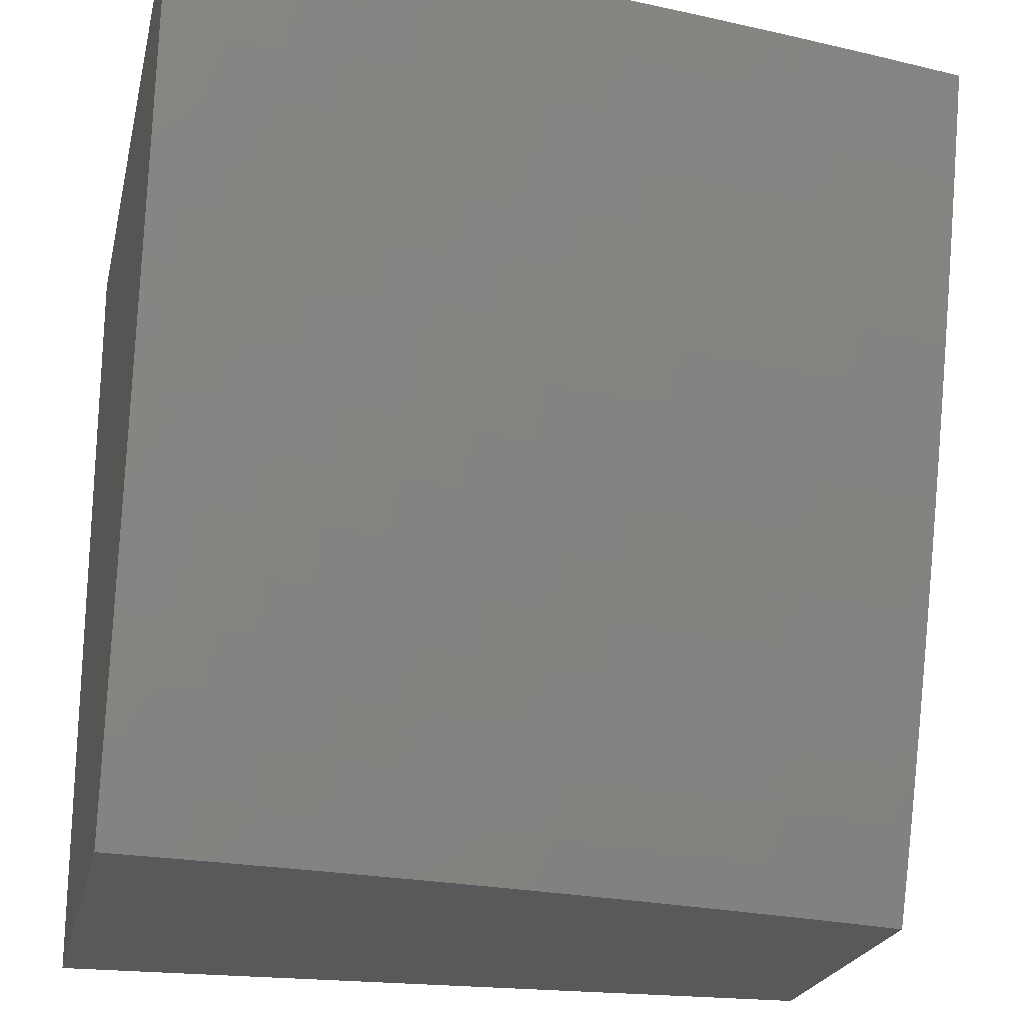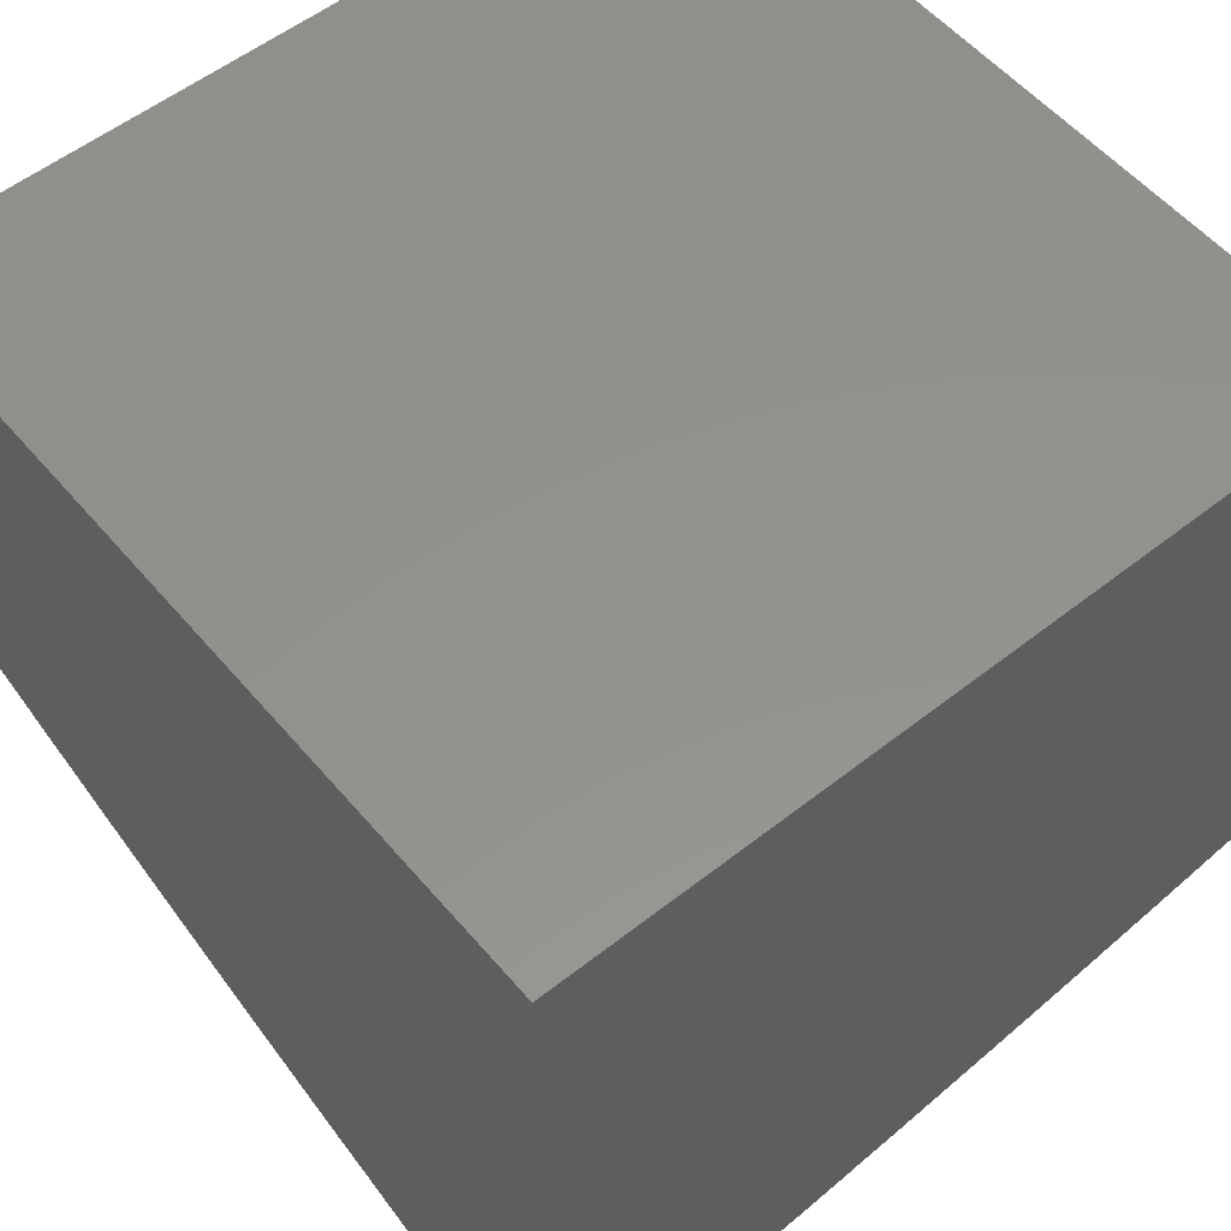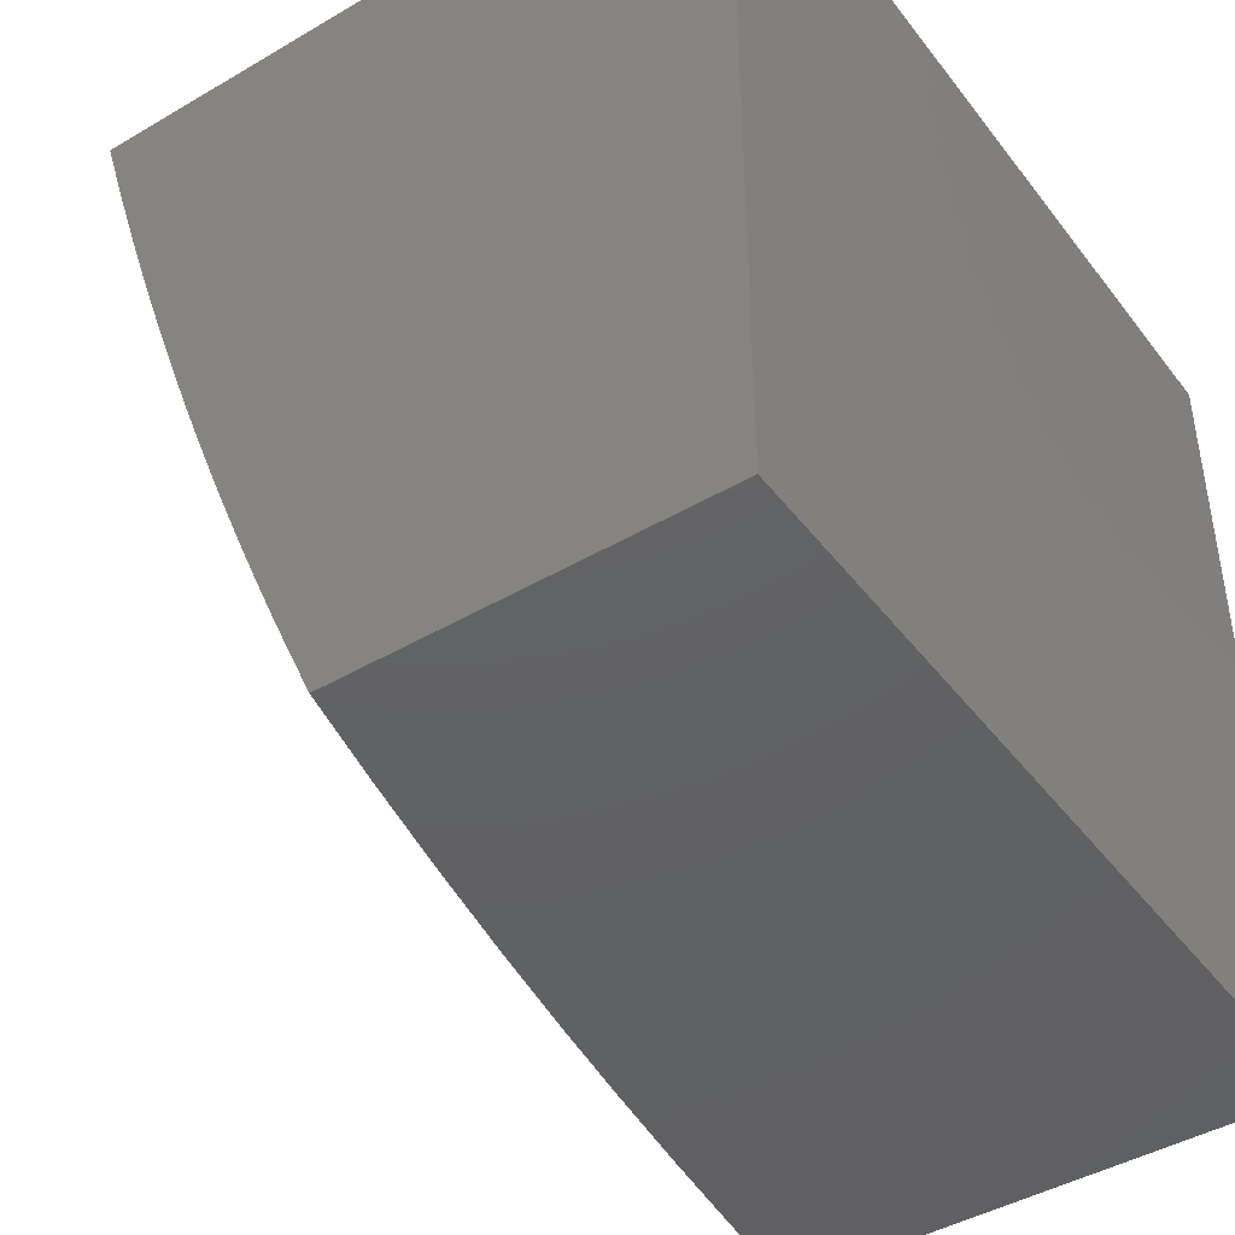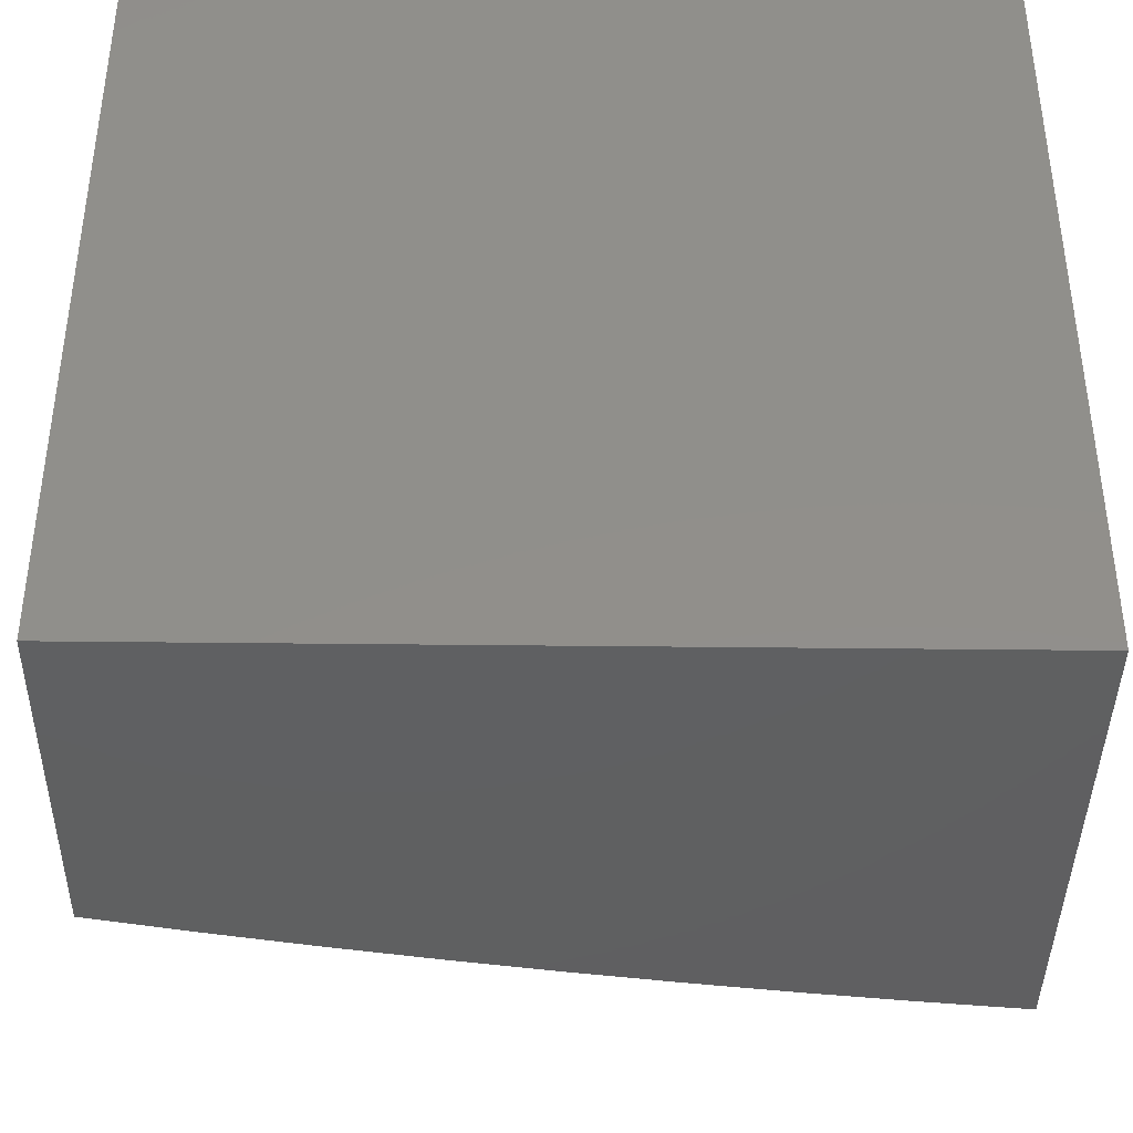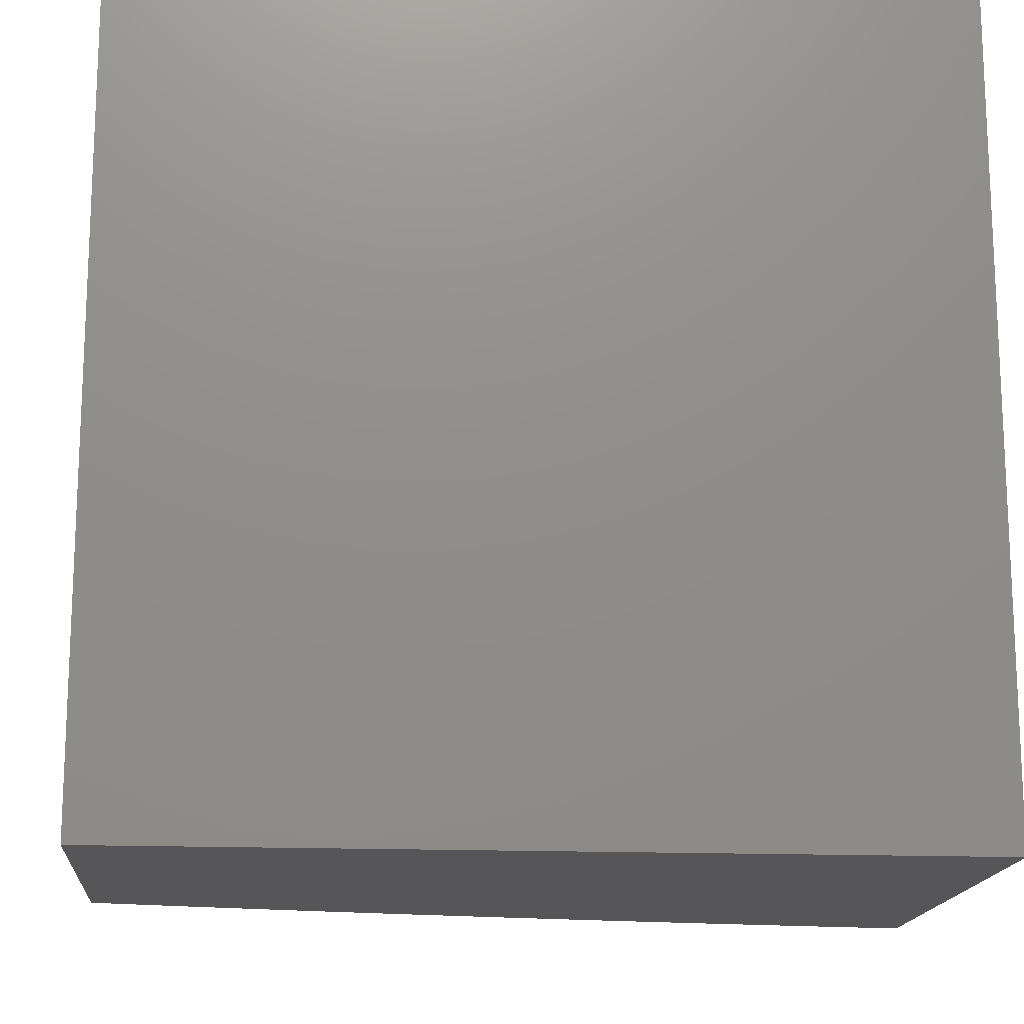
<metadata>
{"format":"stl","ext":"stl","renderer":"f3d","projection":"perspective","resolution":1024,"background":"white","views":[{"elev":-22.1,"azim":-12.3,"up":"+Z"},{"elev":55.5,"azim":-39.6,"up":"+Y"},{"elev":-43.8,"azim":124.6,"up":"+Z"},{"elev":-40.4,"azim":179.2,"up":"+Z"},{"elev":-16.0,"azim":175.2,"up":"+Z"}]}
</metadata>
<code>
# stl→obj: 245 verts, 486 faces
v 1.126 -11.59 -4
v 1.107 -11.62 -3.941
v 1 -11.61 -4
v 1.037 -11.63 -3.941
v 1 -11.66 -3.878
v 1.046 -11.65 -3.881
v 1.055 -11.68 -3.82
v 1.126 -11.67 -3.82
v 1.135 -11.69 -3.76
v 1.207 -11.68 -3.76
v 1.217 -11.7 -3.698
v 1.29 -11.69 -3.698
v 1.3 -11.72 -3.637
v 1.373 -11.71 -3.637
v 1.384 -11.73 -3.575
v 1.458 -11.72 -3.575
v 1.469 -11.74 -3.512
v 1.532 -11.71 -3.575
v 1.543 -11.73 -3.512
v 1.606 -11.69 -3.575
v 1.618 -11.71 -3.512
v 1.692 -11.7 -3.512
v 1.704 -11.72 -3.449
v 1.779 -11.71 -3.449
v 1.792 -11.73 -3.386
v 1.867 -11.71 -3.386
v 1.88 -11.73 -3.323
v 1.955 -11.72 -3.323
v 1.968 -11.74 -3.259
v 2 -11.73 -3.263
v 2 -11.75 -3.198
v 1.177 -11.61 -3.941
v 1.252 -11.58 -4
v 1.247 -11.6 -3.941
v 1.318 -11.59 -3.941
v 1.329 -11.62 -3.881
v 1.4 -11.61 -3.881
v 1.412 -11.63 -3.82
v 1.471 -11.6 -3.881
v 1.484 -11.62 -3.82
v 1.542 -11.59 -3.881
v 1.555 -11.61 -3.82
v 1.627 -11.6 -3.82
v 1.64 -11.62 -3.76
v 1.712 -11.6 -3.76
v 1.726 -11.63 -3.698
v 1.798 -11.61 -3.698
v 1.813 -11.63 -3.637
v 1.885 -11.62 -3.637
v 1.9 -11.64 -3.575
v 1.973 -11.63 -3.575
v 1.988 -11.65 -3.512
v 2 -11.64 -3.517
v 2 -11.66 -3.454
v 1.377 -11.56 -4
v 1.388 -11.58 -3.941
v 1.458 -11.57 -3.941
v 1.529 -11.56 -3.941
v 1.613 -11.57 -3.881
v 1.698 -11.58 -3.82
v 1.784 -11.59 -3.76
v 1.871 -11.6 -3.698
v 1.958 -11.61 -3.637
v 2 -11.62 -3.579
v 1.503 -11.54 -4
v 1.599 -11.55 -3.941
v 1.684 -11.56 -3.881
v 1.769 -11.57 -3.82
v 1.856 -11.58 -3.76
v 1.943 -11.58 -3.698
v 2 -11.59 -3.641
v 1.628 -11.52 -4
v 1.669 -11.54 -3.941
v 1.754 -11.55 -3.881
v 1.84 -11.56 -3.82
v 1.927 -11.56 -3.76
v 2 -11.57 -3.702
v 1.739 -11.52 -3.941
v 1.752 -11.5 -4
v 1.809 -11.51 -3.941
v 1.876 -11.47 -4
v 1.879 -11.5 -3.941
v 1.949 -11.48 -3.941
v 1.966 -11.5 -3.881
v 2 -11.5 -3.883
v 2 -11.52 -3.823
v 2 -11.45 -4
v 2 -11.47 -3.942
v 1.982 -11.53 -3.82
v 2 -11.55 -3.763
v 1.999 -11.55 -3.76
v 2 -11.69 -3.391
v 1.928 -11.68 -3.449
v 1.914 -11.66 -3.512
v 1.942 -11.7 -3.386
v 2 -11.71 -3.327
v 1.981 -11.76 -3.195
v 2 -11.77 -3.132
v 1.994 -11.77 -3.13
v 2 -11.79 -3.066
v 1.917 -11.79 -3.13
v 1.929 -11.81 -3.065
v 1.84 -11.8 -3.13
v 1.851 -11.82 -3.065
v 1.762 -11.82 -3.13
v 1.773 -11.83 -3.065
v 1.685 -11.83 -3.13
v 1.695 -11.85 -3.065
v 1.617 -11.86 -3.065
v 1.627 -11.88 -3
v 1.539 -11.87 -3.065
v 1.502 -11.9 -3
v 1.461 -11.88 -3.065
v 1.377 -11.91 -3
v 1.383 -11.89 -3.065
v 1.305 -11.9 -3.065
v 1.297 -11.88 -3.13
v 1.22 -11.89 -3.13
v 1.212 -11.88 -3.195
v 1.135 -11.88 -3.195
v 1.128 -11.87 -3.259
v 1.052 -11.87 -3.259
v 1.044 -11.85 -3.323
v 1 -11.88 -3.254
v 1 -11.84 -3.38
v 2 -11.81 -3
v 1.876 -11.83 -3
v 1.752 -11.86 -3
v 1.251 -11.93 -3
v 1.227 -11.91 -3.065
v 1.142 -11.9 -3.13
v 1.058 -11.89 -3.195
v 1.149 -11.92 -3.065
v 1.126 -11.94 -3
v 1.072 -11.93 -3.065
v 1 -11.95 -3
v 1 -11.92 -3.127
v 1.065 -11.91 -3.13
v 1 -11.8 -3.506
v 1.03 -11.81 -3.449
v 1.037 -11.83 -3.386
v 1.12 -11.85 -3.323
v 1.204 -11.86 -3.259
v 1.289 -11.87 -3.195
v 1.375 -11.88 -3.13
v 1 -11.75 -3.631
v 1.015 -11.77 -3.575
v 1.023 -11.79 -3.512
v 1.105 -11.81 -3.449
v 1.113 -11.83 -3.386
v 1.188 -11.82 -3.386
v 1.196 -11.84 -3.323
v 1.272 -11.83 -3.323
v 1.281 -11.85 -3.259
v 1.357 -11.84 -3.259
v 1.366 -11.86 -3.195
v 1.443 -11.85 -3.195
v 1.452 -11.86 -3.13
v 1.53 -11.85 -3.13
v 1.607 -11.84 -3.13
v 1.007 -11.75 -3.637
v 1 -11.71 -3.755
v 1.072 -11.72 -3.698
v 1.063 -11.7 -3.76
v 1.144 -11.71 -3.698
v 1.116 -11.64 -3.881
v 1.187 -11.64 -3.881
v 1.258 -11.63 -3.881
v 1.08 -11.74 -3.637
v 1.089 -11.76 -3.575
v 1.097 -11.78 -3.512
v 1.153 -11.73 -3.637
v 1.227 -11.73 -3.637
v 1.162 -11.76 -3.575
v 1.236 -11.75 -3.575
v 1.31 -11.74 -3.575
v 1.171 -11.78 -3.512
v 1.245 -11.77 -3.512
v 1.32 -11.76 -3.512
v 1.394 -11.75 -3.512
v 1.18 -11.8 -3.449
v 1.254 -11.79 -3.449
v 1.329 -11.78 -3.449
v 1.404 -11.77 -3.449
v 1.479 -11.76 -3.449
v 1.197 -11.66 -3.82
v 1.28 -11.67 -3.76
v 1.363 -11.68 -3.698
v 1.447 -11.7 -3.637
v 1.52 -11.68 -3.637
v 1.593 -11.67 -3.637
v 1.679 -11.68 -3.575
v 1.766 -11.69 -3.512
v 1.854 -11.69 -3.449
v 1.269 -11.65 -3.82
v 1.341 -11.64 -3.82
v 1.263 -11.81 -3.386
v 1.348 -11.82 -3.323
v 1.434 -11.83 -3.259
v 1.52 -11.84 -3.195
v 1.597 -11.82 -3.195
v 1.674 -11.81 -3.195
v 1.339 -11.8 -3.386
v 1.414 -11.79 -3.386
v 1.49 -11.78 -3.386
v 1.554 -11.75 -3.449
v 1.352 -11.66 -3.76
v 1.435 -11.67 -3.698
v 1.508 -11.66 -3.698
v 1.581 -11.65 -3.698
v 1.666 -11.66 -3.637
v 1.753 -11.67 -3.575
v 1.84 -11.67 -3.512
v 1.424 -11.65 -3.76
v 1.424 -11.81 -3.323
v 1.51 -11.82 -3.259
v 1.587 -11.8 -3.259
v 1.663 -11.79 -3.259
v 1.751 -11.8 -3.195
v 1.5 -11.8 -3.323
v 1.565 -11.77 -3.386
v 1.629 -11.73 -3.449
v 1.496 -11.64 -3.76
v 1.568 -11.63 -3.76
v 1.653 -11.64 -3.698
v 1.74 -11.65 -3.637
v 1.827 -11.65 -3.575
v 1.576 -11.79 -3.323
v 1.652 -11.77 -3.323
v 1.74 -11.78 -3.259
v 1.828 -11.78 -3.195
v 1.641 -11.75 -3.386
v 1.716 -11.74 -3.386
v 1.728 -11.76 -3.323
v 1.816 -11.77 -3.259
v 1.905 -11.77 -3.195
v 1.804 -11.75 -3.323
v 1.892 -11.75 -3.259
v 1.825 -11.53 -3.881
v 1.911 -11.54 -3.82
v 1.895 -11.52 -3.881
v 2 -11 -3
v 2 -11 -4
v 1 -11 -4
v 1 -11 -3
f 1 2 3
f 3 2 4
f 3 4 5
f 5 4 6
f 5 6 7
f 7 6 8
f 7 8 9
f 9 8 10
f 9 10 11
f 11 10 12
f 11 12 13
f 13 12 14
f 13 14 15
f 15 14 16
f 15 16 17
f 17 16 18
f 17 18 19
f 19 18 20
f 19 20 21
f 21 20 22
f 21 22 23
f 23 22 24
f 23 24 25
f 25 24 26
f 25 26 27
f 27 26 28
f 27 28 29
f 29 28 30
f 29 30 31
f 2 1 32
f 32 1 33
f 32 33 34
f 34 33 35
f 34 35 36
f 36 35 37
f 36 37 38
f 38 37 39
f 38 39 40
f 40 39 41
f 40 41 42
f 42 41 43
f 42 43 44
f 44 43 45
f 44 45 46
f 46 45 47
f 46 47 48
f 48 47 49
f 48 49 50
f 50 49 51
f 50 51 52
f 52 51 53
f 52 53 54
f 33 55 35
f 35 55 56
f 35 56 37
f 37 56 57
f 37 57 39
f 39 57 58
f 39 58 41
f 41 58 59
f 41 59 43
f 43 59 60
f 43 60 45
f 45 60 61
f 45 61 47
f 47 61 62
f 47 62 49
f 49 62 63
f 49 63 51
f 51 63 64
f 51 64 53
f 56 55 57
f 57 55 65
f 57 65 58
f 58 65 66
f 58 66 59
f 59 66 67
f 59 67 60
f 60 67 68
f 60 68 61
f 61 68 69
f 61 69 62
f 62 69 70
f 62 70 63
f 63 70 71
f 63 71 64
f 65 72 66
f 66 72 73
f 66 73 67
f 67 73 74
f 67 74 68
f 68 74 75
f 68 75 69
f 69 75 76
f 69 76 70
f 70 76 77
f 70 77 71
f 73 72 78
f 78 72 79
f 78 79 80
f 80 79 81
f 80 81 82
f 82 81 83
f 82 83 84
f 84 83 85
f 84 85 86
f 81 87 83
f 83 87 88
f 83 88 85
f 84 86 89
f 89 86 90
f 89 90 91
f 91 90 77
f 91 77 76
f 92 93 54
f 54 93 94
f 54 94 52
f 52 94 50
f 93 92 95
f 95 92 96
f 95 96 28
f 28 96 30
f 29 31 97
f 97 31 98
f 97 98 99
f 99 98 100
f 99 100 101
f 101 100 102
f 101 102 103
f 103 102 104
f 103 104 105
f 105 104 106
f 105 106 107
f 107 106 108
f 107 108 109
f 109 108 110
f 109 110 111
f 111 110 112
f 111 112 113
f 113 112 114
f 113 114 115
f 115 114 116
f 115 116 117
f 117 116 118
f 117 118 119
f 119 118 120
f 119 120 121
f 121 120 122
f 121 122 123
f 123 122 124
f 123 124 125
f 100 126 102
f 102 126 127
f 102 127 104
f 104 127 106
f 127 128 106
f 106 128 108
f 128 110 108
f 114 129 116
f 116 129 130
f 116 130 118
f 118 130 131
f 118 131 120
f 120 131 132
f 120 132 122
f 122 132 124
f 130 129 133
f 133 129 134
f 133 134 135
f 135 134 136
f 135 136 137
f 124 132 137
f 137 132 138
f 137 138 135
f 135 138 133
f 139 140 125
f 125 140 141
f 125 141 123
f 123 141 142
f 123 142 121
f 121 142 143
f 121 143 119
f 119 143 144
f 119 144 117
f 117 144 145
f 117 145 115
f 115 145 113
f 146 147 139
f 139 147 148
f 139 148 140
f 140 148 149
f 140 149 150
f 150 149 151
f 150 151 152
f 152 151 153
f 152 153 154
f 154 153 155
f 154 155 156
f 156 155 157
f 156 157 158
f 158 157 159
f 158 159 111
f 111 159 160
f 111 160 109
f 109 160 107
f 147 146 161
f 161 146 162
f 161 162 163
f 163 162 164
f 163 164 165
f 165 164 9
f 165 9 11
f 164 162 7
f 7 162 5
f 6 4 166
f 166 4 2
f 166 2 167
f 167 2 32
f 167 32 168
f 168 32 34
f 168 34 36
f 9 164 7
f 163 169 161
f 161 169 170
f 161 170 147
f 147 170 171
f 147 171 148
f 148 171 149
f 169 163 172
f 172 163 165
f 172 165 173
f 173 165 11
f 173 11 13
f 170 169 174
f 174 169 172
f 174 172 175
f 175 172 173
f 175 173 176
f 176 173 13
f 176 13 15
f 171 170 177
f 177 170 174
f 177 174 178
f 178 174 175
f 178 175 179
f 179 175 176
f 179 176 180
f 180 176 15
f 180 15 17
f 141 140 150
f 149 171 181
f 181 171 177
f 181 177 182
f 182 177 178
f 182 178 183
f 183 178 179
f 183 179 184
f 184 179 180
f 184 180 185
f 185 180 17
f 185 17 19
f 141 150 142
f 142 150 152
f 142 152 143
f 143 152 154
f 143 154 144
f 144 154 156
f 144 156 145
f 145 156 158
f 145 158 113
f 113 158 111
f 138 132 131
f 130 133 131
f 131 133 138
f 167 186 166
f 166 186 8
f 166 8 6
f 8 186 10
f 10 186 187
f 10 187 12
f 12 187 188
f 12 188 14
f 14 188 189
f 14 189 16
f 16 189 190
f 16 190 18
f 18 190 191
f 18 191 20
f 20 191 192
f 20 192 22
f 22 192 193
f 22 193 24
f 24 193 194
f 24 194 26
f 26 194 95
f 26 95 28
f 186 167 195
f 195 167 168
f 195 168 196
f 196 168 36
f 196 36 38
f 182 197 181
f 181 197 151
f 181 151 149
f 151 197 153
f 153 197 198
f 153 198 155
f 155 198 199
f 155 199 157
f 157 199 200
f 157 200 159
f 159 200 201
f 159 201 160
f 160 201 202
f 160 202 107
f 107 202 105
f 197 182 203
f 203 182 183
f 203 183 204
f 204 183 184
f 204 184 205
f 205 184 185
f 205 185 206
f 206 185 19
f 206 19 21
f 196 207 195
f 195 207 187
f 195 187 186
f 187 207 188
f 188 207 208
f 188 208 189
f 189 208 209
f 189 209 190
f 190 209 210
f 190 210 191
f 191 210 211
f 191 211 192
f 192 211 212
f 192 212 193
f 193 212 213
f 193 213 194
f 194 213 93
f 194 93 95
f 207 196 214
f 214 196 38
f 214 38 40
f 204 215 203
f 203 215 198
f 203 198 197
f 198 215 199
f 199 215 216
f 199 216 200
f 200 216 217
f 200 217 201
f 201 217 218
f 201 218 202
f 202 218 219
f 202 219 105
f 105 219 103
f 215 204 220
f 220 204 205
f 220 205 221
f 221 205 206
f 221 206 222
f 222 206 21
f 222 21 23
f 40 223 214
f 214 223 208
f 214 208 207
f 208 223 209
f 209 223 224
f 209 224 210
f 210 224 225
f 210 225 211
f 211 225 226
f 211 226 212
f 212 226 227
f 212 227 213
f 213 227 94
f 213 94 93
f 224 223 42
f 42 223 40
f 221 228 220
f 220 228 216
f 220 216 215
f 216 228 217
f 217 228 229
f 217 229 218
f 218 229 230
f 218 230 219
f 219 230 231
f 219 231 103
f 103 231 101
f 228 221 232
f 232 221 222
f 232 222 233
f 233 222 23
f 233 23 25
f 225 224 44
f 44 224 42
f 228 232 229
f 229 232 234
f 229 234 230
f 230 234 235
f 230 235 231
f 231 235 236
f 231 236 101
f 101 236 99
f 234 232 233
f 225 44 46
f 225 46 226
f 226 46 48
f 226 48 227
f 227 48 50
f 227 50 94
f 234 233 237
f 237 233 25
f 237 25 27
f 234 237 235
f 235 237 238
f 235 238 236
f 236 238 97
f 236 97 99
f 238 237 27
f 80 239 78
f 78 239 74
f 78 74 73
f 74 239 75
f 75 239 240
f 75 240 76
f 76 240 91
f 239 80 241
f 241 80 82
f 241 82 84
f 238 27 29
f 29 97 238
f 84 89 241
f 241 89 240
f 241 240 239
f 89 91 240
f 126 100 242
f 242 100 98
f 242 98 31
f 31 30 242
f 242 30 96
f 242 96 92
f 92 54 242
f 242 54 53
f 242 53 64
f 64 71 242
f 242 71 77
f 242 77 90
f 242 90 243
f 243 90 86
f 243 86 85
f 85 88 243
f 243 88 87
f 87 81 243
f 243 81 79
f 243 79 72
f 243 72 244
f 244 72 65
f 244 65 55
f 55 33 244
f 244 33 1
f 244 1 3
f 136 134 245
f 245 134 129
f 245 129 114
f 114 112 245
f 245 112 110
f 245 110 242
f 242 110 128
f 242 128 127
f 127 126 242
f 3 5 244
f 244 5 162
f 244 162 245
f 245 162 146
f 245 146 139
f 139 125 245
f 245 125 124
f 245 124 137
f 137 136 245
f 242 243 245
f 245 243 244

</code>
